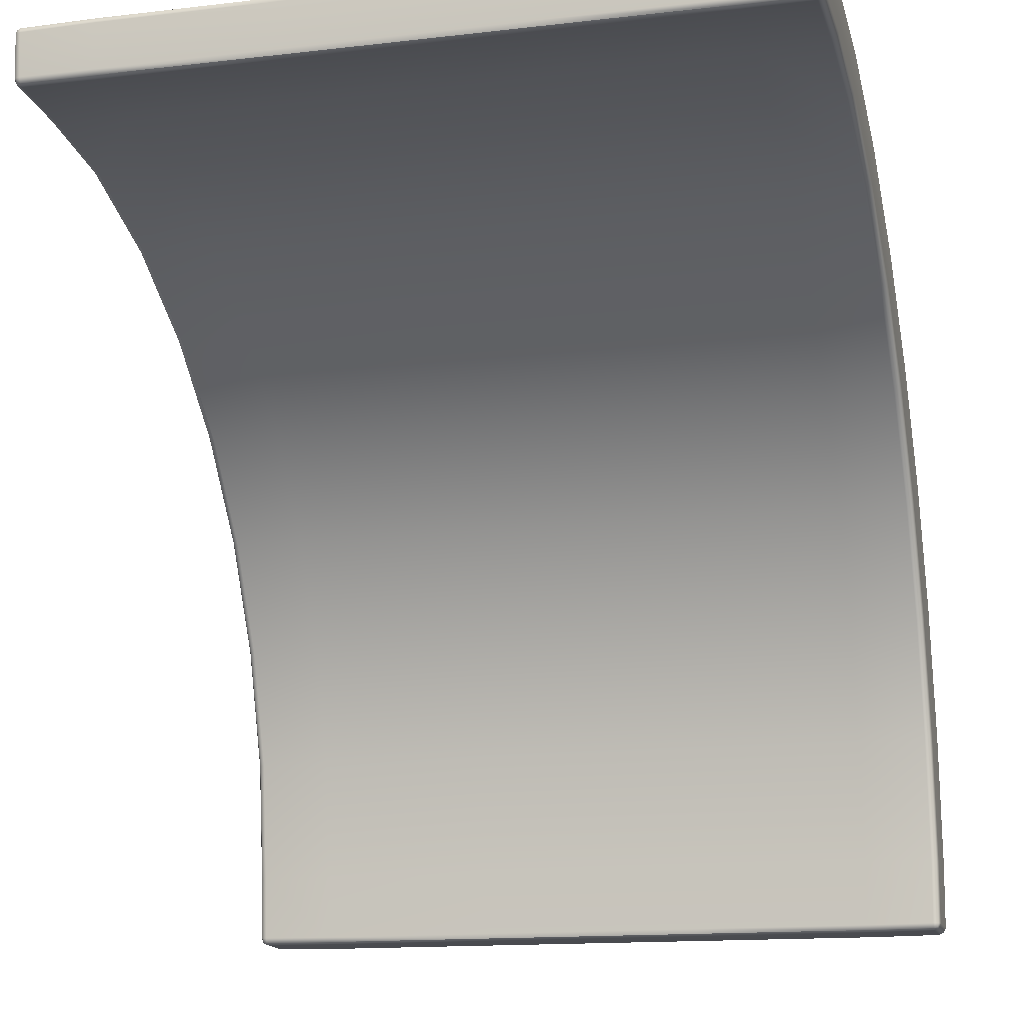
<metadata>
{"format":"obj","ext":"obj","renderer":"f3d","projection":"perspective","resolution":1024,"background":"white","views":[{"elev":-14.2,"azim":14.5,"up":"+Y"}]}
</metadata>
<code>
g ENV_SY01_BlueJay_QCylinder_Vinyl_02_MO
v 79.24 26.38 -24.61
v 79.24 26.08 -26.83
v 79.28 25.99 -26.81
v 79.28 26.28 -24.6
v 79.26 25.41 -24.55
v 79.25 25.15 -26.62
v 79.21 25.05 -26.59
v 79.21 25.31 -24.54
v 64.56 25.31 -24.54
v 64.57 25.05 -26.59
v 64.53 25.15 -26.62
v 64.52 25.41 -24.55
v 64.58 25.37 -23.02
v 64.5 26.28 -24.6
v 64.5 25.99 -26.81
v 64.54 26.09 -26.83
v 64.54 26.38 -24.61
v 64.51 26.33 -23
v 64.55 26.42 -23
v 64.53 25.47 -23.02
v 64.56 26.32 -22.9
v 64.57 26.4 -22.92
v 64.57 25.47 -22.92
v 64.59 25.38 -22.94
v 79.12 11.13 -38.09
v 77.77 11.11 -38.11
v 77.77 11.07 -38.01
v 79.12 11.09 -37.99
v 79.22 11.13 -37.99
v 79.2 11.15 -38.08
v 79.2 11.15 -37.14
v 79.1 11.11 -37.14
v 77.76 11.1 -37.13
v 77.76 11.14 -37.03
v 79.1 11.15 -37.04
v 79.18 11.17 -37.06
v 64.68 11.15 -37.04
v 66.12 11.14 -37.03
v 66.11 11.1 -37.13
v 64.68 11.11 -37.14
v 66.11 11.07 -38.01
v 64.58 11.15 -37.14
v 64.59 11.17 -37.06
v 64.56 11.13 -37.99
v 64.65 11.09 -37.99
v 66.11 11.11 -38.11
v 64.65 11.13 -38.09
v 64.57 11.15 -38.08
v 77.77 26.46 -24.62
v 77.77 26.16 -26.85
v 79.14 26.13 -26.84
v 79.14 26.42 -24.61
v 79.24 26.08 -26.83
v 79.24 26.38 -24.61
v 77.77 26.49 -22.98
v 74.18 26.46 -24.62
v 74.18 26.49 -22.98
v 79.13 26.47 -22.99
v 79.22 26.42 -23
v 79.12 26.42 -22.9
v 79.2 26.4 -22.92
v 77.77 26.44 -22.88
v 74.18 26.44 -22.88
v 64.63 26.13 -26.84
v 66.11 26.16 -26.85
v 66.11 26.46 -24.62
v 64.63 26.42 -24.61
v 64.54 26.38 -24.61
v 64.54 26.09 -26.83
v 64.55 26.42 -23
v 66.11 26.49 -22.98
v 64.65 26.47 -22.99
v 64.65 26.42 -22.9
v 64.57 26.4 -22.92
v 66.11 26.44 -22.88
v 69.59 26.44 -22.88
v 69.59 26.49 -22.98
v 69.59 26.46 -24.62
v 77.77 26.16 -26.85
v 77.77 25.31 -29.43
v 79.14 25.28 -29.42
v 79.14 26.13 -26.84
v 79.24 25.24 -29.4
v 79.24 26.08 -26.83
v 64.63 25.28 -29.42
v 66.11 25.31 -29.43
v 66.11 26.16 -26.85
v 64.63 26.13 -26.84
v 64.54 26.09 -26.83
v 64.54 25.24 -29.4
v 77.77 25.31 -29.43
v 77.77 24 -31.81
v 79.14 23.97 -31.78
v 79.14 25.28 -29.42
v 79.24 23.93 -31.76
v 79.24 25.24 -29.4
v 64.63 23.97 -31.78
v 66.11 24 -31.81
v 66.11 25.31 -29.43
v 64.63 25.28 -29.42
v 64.54 25.24 -29.4
v 64.54 23.93 -31.76
v 77.77 24 -31.81
v 77.77 22.27 -33.89
v 79.14 22.24 -33.86
v 79.14 23.97 -31.78
v 79.24 22.21 -33.83
v 79.24 23.93 -31.76
v 64.63 22.24 -33.86
v 66.11 22.27 -33.89
v 66.11 24 -31.81
v 64.63 23.97 -31.78
v 64.54 23.93 -31.76
v 64.54 22.21 -33.83
v 77.77 22.27 -33.89
v 77.77 20.19 -35.61
v 79.14 20.17 -35.58
v 79.14 22.24 -33.86
v 79.24 20.14 -35.55
v 79.24 22.21 -33.83
v 64.63 20.17 -35.58
v 66.11 20.19 -35.61
v 66.11 22.27 -33.89
v 64.63 22.24 -33.86
v 64.54 22.21 -33.83
v 64.54 20.14 -35.55
v 77.77 20.19 -35.61
v 77.77 17.82 -36.93
v 79.14 17.8 -36.89
v 79.14 20.17 -35.58
v 79.24 17.78 -36.85
v 79.24 20.14 -35.55
v 64.63 17.8 -36.89
v 66.11 17.82 -36.93
v 66.11 20.19 -35.61
v 64.63 20.17 -35.58
v 64.54 20.14 -35.55
v 64.54 17.78 -36.85
v 77.77 17.82 -36.93
v 77.77 15.23 -37.78
v 79.14 15.23 -37.74
v 79.14 17.8 -36.89
v 79.24 15.22 -37.7
v 79.24 17.78 -36.85
v 64.63 15.23 -37.75
v 66.11 15.23 -37.78
v 66.11 17.82 -36.93
v 64.63 17.8 -36.89
v 64.54 17.78 -36.85
v 64.54 15.22 -37.7
v 79.28 26.28 -24.6
v 79.22 26.42 -23
v 79.24 26.38 -24.61
v 79.26 26.33 -23
v 79.26 25.41 -24.55
v 79.22 26.32 -22.9
v 79.2 26.4 -22.92
v 79.2 25.47 -22.92
v 79.25 25.47 -23.02
v 79.21 25.31 -24.54
v 79.2 25.37 -23.02
v 79.18 25.38 -22.94
v 79.24 26.08 -26.83
v 79.24 25.24 -29.4
v 79.28 25.14 -29.36
v 79.28 25.99 -26.81
v 79.25 25.15 -26.62
v 79.25 24.36 -29.02
v 79.21 24.26 -28.98
v 79.21 25.05 -26.59
v 64.5 25.99 -26.81
v 64.54 25.24 -29.4
v 64.54 26.09 -26.83
v 64.5 25.14 -29.36
v 64.53 24.35 -29.02
v 64.53 25.15 -26.62
v 64.57 25.05 -26.59
v 64.57 24.26 -28.98
v 79.24 25.24 -29.4
v 79.24 23.93 -31.76
v 79.28 23.85 -31.7
v 79.28 25.14 -29.36
v 79.25 24.36 -29.02
v 79.25 23.14 -31.22
v 79.21 23.05 -31.16
v 79.21 24.26 -28.98
v 64.5 25.14 -29.36
v 64.54 23.93 -31.76
v 64.54 25.24 -29.4
v 64.5 23.85 -31.7
v 64.53 23.14 -31.22
v 64.53 24.35 -29.02
v 64.57 24.26 -28.98
v 64.57 23.05 -31.16
v 79.24 23.93 -31.76
v 79.24 22.21 -33.83
v 79.28 22.14 -33.76
v 79.28 23.85 -31.7
v 79.25 23.14 -31.22
v 79.25 21.53 -33.15
v 79.21 21.46 -33.08
v 79.21 23.05 -31.16
v 64.5 23.85 -31.7
v 64.54 22.21 -33.83
v 64.54 23.93 -31.76
v 64.5 22.14 -33.76
v 64.53 21.53 -33.15
v 64.53 23.14 -31.22
v 64.57 23.05 -31.16
v 64.57 21.46 -33.08
v 79.24 22.21 -33.83
v 79.24 20.14 -35.55
v 79.28 20.09 -35.46
v 79.28 22.14 -33.76
v 79.25 21.53 -33.15
v 79.25 19.6 -34.75
v 79.21 19.54 -34.67
v 79.21 21.46 -33.08
v 64.5 22.14 -33.76
v 64.54 20.14 -35.55
v 64.54 22.21 -33.83
v 64.5 20.09 -35.46
v 64.53 19.6 -34.75
v 64.53 21.53 -33.15
v 64.57 21.46 -33.08
v 64.57 19.54 -34.67
v 79.24 20.14 -35.55
v 79.24 17.78 -36.85
v 79.28 17.74 -36.76
v 79.28 20.09 -35.46
v 79.25 19.6 -34.75
v 79.25 17.4 -35.97
v 79.21 17.36 -35.88
v 79.21 19.54 -34.67
v 64.5 20.09 -35.46
v 64.54 17.78 -36.85
v 64.54 20.14 -35.55
v 64.5 17.74 -36.76
v 64.53 17.4 -35.97
v 64.53 19.6 -34.75
v 64.57 19.54 -34.67
v 64.57 17.36 -35.88
v 79.24 17.78 -36.85
v 79.24 15.22 -37.7
v 79.28 15.19 -37.61
v 79.28 17.74 -36.76
v 79.25 17.4 -35.97
v 79.25 15 -36.77
v 79.21 14.98 -36.67
v 79.21 17.36 -35.88
v 64.5 17.74 -36.76
v 64.54 15.22 -37.7
v 64.54 17.78 -36.85
v 64.5 15.19 -37.61
v 64.53 15 -36.77
v 64.53 17.4 -35.97
v 64.57 17.36 -35.88
v 64.57 14.98 -36.67
v 79.14 15.23 -37.74
v 79.24 12.55 -38.05
v 79.24 15.22 -37.7
v 79.14 12.55 -38.1
v 77.77 15.23 -37.78
v 79.22 11.23 -38.09
v 77.77 12.55 -38.14
v 79.13 11.23 -38.14
v 79.12 11.13 -38.09
v 79.2 11.15 -38.08
v 77.77 11.11 -38.11
v 77.77 11.21 -38.16
v 74.18 11.11 -38.11
v 74.18 11.21 -38.16
v 74.18 12.55 -38.14
v 79.24 15.22 -37.7
v 79.24 12.55 -38.05
v 79.28 12.55 -37.95
v 79.28 15.19 -37.61
v 79.25 15 -36.77
v 79.26 12.52 -37.08
v 79.22 12.51 -36.98
v 79.21 14.98 -36.67
v 64.5 15.19 -37.61
v 64.54 12.55 -38.05
v 64.54 15.22 -37.7
v 64.5 12.55 -37.95
v 64.52 12.52 -37.08
v 64.53 15 -36.77
v 64.57 14.98 -36.67
v 64.56 12.51 -36.98
v 64.5 12.55 -37.95
v 64.55 11.23 -38.09
v 64.54 12.55 -38.05
v 64.51 11.23 -37.99
v 64.52 12.52 -37.08
v 64.56 11.13 -37.99
v 64.57 11.15 -38.08
v 64.58 11.15 -37.14
v 64.53 11.25 -37.14
v 64.56 12.51 -36.98
v 64.58 11.25 -37.04
v 64.59 11.17 -37.06
v 79.26 12.52 -37.08
v 79.2 11.25 -37.04
v 79.22 12.51 -36.98
v 79.25 11.25 -37.14
v 79.2 11.15 -37.14
v 79.18 11.17 -37.06
v 79.22 11.13 -37.99
v 79.26 11.23 -37.99
v 79.28 12.55 -37.95
v 79.24 12.55 -38.05
v 79.22 11.23 -38.09
v 79.2 11.15 -38.08
v 64.65 26.42 -22.9
v 66.11 26.44 -22.88
v 66.11 26.34 -22.84
v 64.65 26.32 -22.86
v 64.56 26.32 -22.9
v 64.57 26.4 -22.92
v 64.57 25.47 -22.92
v 64.68 25.47 -22.88
v 66.11 25.46 -22.87
v 66.12 25.36 -22.91
v 64.68 25.37 -22.92
v 64.59 25.38 -22.94
v 79.1 25.37 -22.92
v 77.76 25.35 -22.91
v 77.76 25.45 -22.87
v 79.1 25.47 -22.88
v 79.2 25.47 -22.92
v 79.18 25.38 -22.94
v 79.22 26.32 -22.9
v 79.12 26.32 -22.86
v 77.77 26.34 -22.84
v 77.77 26.44 -22.88
v 79.12 26.42 -22.9
v 79.2 26.4 -22.92
v 64.55 11.23 -38.09
v 64.57 11.15 -38.08
v 64.65 11.13 -38.09
v 64.65 11.23 -38.14
v 64.54 12.55 -38.05
v 66.11 11.21 -38.16
v 66.11 11.11 -38.11
v 64.63 12.55 -38.1
v 64.54 15.22 -37.7
v 64.63 15.23 -37.75
v 66.11 15.23 -37.78
v 66.11 12.55 -38.14
v 69.59 12.55 -38.14
v 69.59 11.21 -38.16
v 69.59 11.11 -38.11
v 79.1 25.37 -22.92
v 79.18 25.38 -22.94
v 79.2 25.37 -23.02
v 79.1 25.32 -23.02
v 77.76 25.35 -22.91
v 79.11 25.27 -24.54
v 79.21 25.31 -24.54
v 77.76 25.31 -23.01
v 74.18 25.36 -22.91
v 79.11 25.01 -26.58
v 79.21 25.05 -26.59
v 77.76 25.23 -24.54
v 74.18 25.31 -23.01
v 79.11 24.22 -28.96
v 79.21 24.26 -28.98
v 77.75 24.97 -26.58
v 79.11 23.02 -31.14
v 79.21 23.05 -31.16
v 69.59 25.31 -23.01
v 69.59 25.36 -22.91
v 66.12 25.36 -22.91
v 74.18 25.23 -24.54
v 77.75 24.19 -28.94
v 79.11 21.43 -33.05
v 79.21 21.46 -33.08
v 69.59 25.23 -24.54
v 66.12 25.31 -23.01
v 64.68 25.37 -22.92
v 74.18 24.97 -26.58
v 77.75 22.99 -31.12
v 79.11 19.52 -34.63
v 79.21 19.54 -34.67
v 69.59 24.97 -26.58
v 74.18 24.19 -28.94
v 77.75 21.41 -33.02
v 79.11 17.34 -35.84
v 79.21 17.36 -35.88
v 66.12 25.23 -24.54
v 69.59 24.19 -28.94
v 74.18 22.99 -31.12
v 77.75 19.5 -34.6
v 79.11 14.97 -36.63
v 79.21 14.98 -36.67
v 66.12 24.97 -26.58
v 69.59 22.99 -31.12
v 74.18 21.41 -33.02
v 77.75 17.33 -35.81
v 79.12 12.51 -36.94
v 79.22 12.51 -36.98
v 66.12 24.19 -28.94
v 69.59 21.41 -33.02
v 74.18 19.5 -34.6
v 77.75 14.96 -36.59
v 79.1 11.25 -37
v 79.2 11.25 -37.04
v 66.12 22.99 -31.12
v 69.59 19.5 -34.6
v 74.18 17.33 -35.81
v 77.76 12.51 -36.9
v 79.1 11.15 -37.04
v 79.18 11.17 -37.06
v 77.76 11.24 -36.98
v 77.76 11.14 -37.03
v 74.18 14.96 -36.59
v 69.59 17.33 -35.81
v 74.18 11.24 -36.98
v 74.18 11.14 -37.03
v 69.59 11.14 -37.03
v 74.18 12.51 -36.9
v 69.59 14.96 -36.59
v 69.59 11.24 -36.98
v 69.59 12.51 -36.9
v 66.12 11.24 -36.98
v 66.12 11.14 -37.03
v 66.12 12.51 -36.9
v 66.12 14.96 -36.59
v 66.12 17.33 -35.81
v 64.68 11.25 -37
v 64.68 11.15 -37.04
v 64.66 12.51 -36.94
v 64.58 11.25 -37.04
v 64.59 11.17 -37.06
v 64.56 12.51 -36.98
v 64.67 14.97 -36.62
v 64.57 14.98 -36.67
v 64.67 17.34 -35.84
v 64.57 17.36 -35.88
v 66.12 19.5 -34.61
v 64.67 19.52 -34.63
v 64.57 19.54 -34.67
v 66.12 21.41 -33.02
v 64.67 21.43 -33.05
v 64.57 21.46 -33.08
v 64.67 23.02 -31.14
v 64.57 23.05 -31.16
v 64.67 24.22 -28.96
v 64.57 24.26 -28.98
v 64.67 25.01 -26.58
v 64.57 25.05 -26.59
v 64.66 25.27 -24.54
v 64.56 25.31 -24.54
v 64.68 25.32 -23.02
v 64.58 25.37 -23.02
v 64.59 25.38 -22.94
v 69.59 12.55 -38.14
v 74.18 11.21 -38.16
v 74.18 12.55 -38.14
v 69.59 11.21 -38.16
v 74.18 11.11 -38.11
v 69.59 11.11 -38.11
v 69.59 11.11 -38.11
v 74.18 11.07 -38.01
v 74.18 11.11 -38.11
v 69.59 11.07 -38.01
v 74.18 11.1 -37.13
v 69.59 11.1 -37.13
v 74.18 11.14 -37.03
v 69.59 11.14 -37.03
v 69.59 25.36 -22.91
v 74.18 25.46 -22.87
v 74.18 25.36 -22.91
v 69.59 25.46 -22.87
v 74.18 26.34 -22.84
v 69.59 26.34 -22.84
v 74.18 26.44 -22.88
v 69.59 26.44 -22.88
v 69.59 26.44 -22.88
v 74.18 26.49 -22.98
v 74.18 26.44 -22.88
v 69.59 26.49 -22.98
v 74.18 26.46 -24.62
v 69.59 26.46 -24.62
v 69.59 26.46 -24.62
v 66.11 26.46 -24.62
v 66.11 26.16 -26.85
v 69.59 26.16 -26.85
v 66.11 25.31 -29.43
v 74.18 26.16 -26.85
v 74.18 26.46 -24.62
v 77.77 26.46 -24.62
v 77.77 26.16 -26.85
v 74.18 25.31 -29.43
v 77.77 25.31 -29.43
v 69.59 25.31 -29.43
v 66.11 24 -31.81
v 74.18 24 -31.81
v 77.77 24 -31.81
v 69.59 24 -31.81
v 66.11 22.27 -33.89
v 74.18 22.27 -33.89
v 77.77 22.27 -33.89
v 69.59 22.27 -33.89
v 66.11 20.19 -35.61
v 74.18 20.19 -35.61
v 77.77 20.19 -35.61
v 69.59 20.19 -35.61
v 66.11 17.82 -36.93
v 74.18 17.82 -36.93
v 77.77 17.82 -36.93
v 69.59 17.82 -36.93
v 66.11 15.23 -37.78
v 74.18 15.23 -37.78
v 77.77 15.23 -37.78
v 69.59 15.23 -37.78
v 66.11 12.55 -38.14
v 69.59 12.55 -38.14
v 74.18 12.55 -38.14
v 77.77 12.55 -38.14
v 66.11 26.44 -22.88
v 69.59 26.44 -22.88
v 69.59 26.34 -22.84
v 66.11 26.34 -22.84
v 69.59 25.46 -22.87
v 66.11 25.46 -22.87
v 69.59 25.36 -22.91
v 66.12 25.36 -22.91
v 66.12 11.14 -37.03
v 69.59 11.14 -37.03
v 69.59 11.1 -37.13
v 66.11 11.1 -37.13
v 69.59 11.07 -38.01
v 66.11 11.07 -38.01
v 69.59 11.11 -38.11
v 66.11 11.11 -38.11
v 74.18 11.07 -38.01
v 77.77 11.11 -38.11
v 74.18 11.11 -38.11
v 77.77 11.07 -38.01
v 74.18 11.1 -37.13
v 77.76 11.1 -37.13
v 74.18 11.14 -37.03
v 77.76 11.14 -37.03
v 77.76 25.35 -22.91
v 74.18 25.36 -22.91
v 74.18 25.46 -22.87
v 77.76 25.45 -22.87
v 74.18 26.34 -22.84
v 77.77 26.34 -22.84
v 74.18 26.44 -22.88
v 77.77 26.44 -22.88
g ENV_SY01_BlueJay_QCylinder_Vinyl_02_MO_0
f 3 2 1
f 4 3 1
f 4 5 3
f 5 6 3
f 7 6 5
f 8 7 5
f 11 10 9
f 12 11 9
f 9 13 12
f 12 14 11
f 14 15 11
f 16 15 14
f 17 16 14
f 14 18 17
f 18 14 12
f 18 19 17
f 13 20 12
f 20 18 12
f 18 21 19
f 18 20 21
f 21 22 19
f 20 23 21
f 20 13 23
f 13 24 23
f 27 26 25
f 28 27 25
f 28 25 29
f 25 30 29
f 29 31 28
f 27 28 32
f 31 32 28
f 33 27 32
f 34 33 32
f 35 34 32
f 32 31 35
f 31 36 35
f 39 38 37
f 40 39 37
f 39 40 41
f 40 37 42
f 37 43 42
f 40 42 44
f 40 45 41
f 45 40 44
f 46 41 45
f 47 46 45
f 45 44 47
f 44 48 47
f 51 50 49
f 52 51 49
f 53 51 52
f 54 53 52
f 49 55 52
f 55 49 56
f 57 55 56
f 52 58 54
f 55 58 52
f 58 59 54
f 58 60 59
f 58 55 60
f 60 61 59
f 55 62 60
f 62 55 57
f 63 62 57
f 66 65 64
f 67 66 64
f 67 64 68
f 64 69 68
f 68 70 67
f 71 66 67
f 70 72 67
f 72 71 67
f 72 70 73
f 70 74 73
f 73 75 72
f 75 71 72
f 75 76 71
f 76 77 71
f 71 77 66
f 77 78 66
f 81 80 79
f 82 81 79
f 83 81 82
f 84 83 82
f 87 86 85
f 88 87 85
f 88 85 89
f 85 90 89
f 93 92 91
f 94 93 91
f 95 93 94
f 96 95 94
f 99 98 97
f 100 99 97
f 100 97 101
f 97 102 101
f 105 104 103
f 106 105 103
f 107 105 106
f 108 107 106
f 111 110 109
f 112 111 109
f 112 109 113
f 109 114 113
f 117 116 115
f 118 117 115
f 119 117 118
f 120 119 118
f 123 122 121
f 124 123 121
f 124 121 125
f 121 126 125
f 129 128 127
f 130 129 127
f 131 129 130
f 132 131 130
f 135 134 133
f 136 135 133
f 136 133 137
f 133 138 137
f 141 140 139
f 142 141 139
f 143 141 142
f 144 143 142
f 147 146 145
f 148 147 145
f 148 145 149
f 145 150 149
f 153 152 151
f 152 154 151
f 151 154 155
f 154 152 156
f 152 157 156
f 156 158 154
f 154 159 155
f 158 159 154
f 155 159 160
f 159 161 160
f 159 158 161
f 158 162 161
f 165 164 163
f 166 165 163
f 166 167 165
f 167 168 165
f 169 168 167
f 170 169 167
f 173 172 171
f 172 174 171
f 171 174 175
f 176 171 175
f 176 175 177
f 175 178 177
f 181 180 179
f 182 181 179
f 182 183 181
f 183 184 181
f 185 184 183
f 186 185 183
f 189 188 187
f 188 190 187
f 187 190 191
f 192 187 191
f 192 191 193
f 191 194 193
f 197 196 195
f 198 197 195
f 198 199 197
f 199 200 197
f 201 200 199
f 202 201 199
f 205 204 203
f 204 206 203
f 203 206 207
f 208 203 207
f 208 207 209
f 207 210 209
f 213 212 211
f 214 213 211
f 214 215 213
f 215 216 213
f 217 216 215
f 218 217 215
f 221 220 219
f 220 222 219
f 219 222 223
f 224 219 223
f 224 223 225
f 223 226 225
f 229 228 227
f 230 229 227
f 230 231 229
f 231 232 229
f 233 232 231
f 234 233 231
f 237 236 235
f 236 238 235
f 235 238 239
f 240 235 239
f 240 239 241
f 239 242 241
f 245 244 243
f 246 245 243
f 246 247 245
f 247 248 245
f 249 248 247
f 250 249 247
f 253 252 251
f 252 254 251
f 251 254 255
f 256 251 255
f 256 255 257
f 255 258 257
f 261 260 259
f 260 262 259
f 259 262 263
f 260 264 262
f 262 265 263
f 264 266 262
f 265 262 266
f 266 264 267
f 264 268 267
f 267 269 266
f 269 270 266
f 270 265 266
f 270 269 271
f 272 270 271
f 270 272 265
f 272 273 265
f 276 275 274
f 277 276 274
f 277 278 276
f 278 279 276
f 280 279 278
f 281 280 278
f 284 283 282
f 283 285 282
f 282 285 286
f 287 282 286
f 287 286 288
f 286 289 288
f 292 291 290
f 291 293 290
f 290 293 294
f 293 291 295
f 291 296 295
f 295 297 293
f 293 298 294
f 297 298 293
f 294 298 299
f 298 300 299
f 298 297 300
f 297 301 300
f 304 303 302
f 303 305 302
f 305 303 306
f 303 307 306
f 305 306 308
f 305 309 302
f 309 305 308
f 309 310 302
f 310 309 311
f 309 312 311
f 309 308 312
f 308 313 312
f 316 315 314
f 317 316 314
f 317 314 318
f 314 319 318
f 318 320 317
f 316 317 321
f 320 321 317
f 322 316 321
f 323 322 321
f 324 323 321
f 321 320 324
f 320 325 324
f 328 327 326
f 329 328 326
f 329 326 330
f 326 331 330
f 329 330 332
f 329 333 328
f 333 329 332
f 333 334 328
f 335 334 333
f 336 335 333
f 333 332 336
f 332 337 336
f 340 339 338
f 341 340 338
f 341 338 342
f 341 343 340
f 343 344 340
f 345 341 342
f 341 345 343
f 345 342 346
f 347 345 346
f 347 348 345
f 348 349 345
f 345 349 343
f 343 349 350
f 351 343 350
f 343 351 344
f 351 352 344
f 355 354 353
f 356 355 353
f 353 357 356
f 355 356 358
f 359 355 358
f 357 360 356
f 358 356 360
f 357 361 360
f 358 362 359
f 362 363 359
f 364 358 360
f 358 364 362
f 361 365 360
f 360 365 364
f 362 366 363
f 366 367 363
f 364 368 362
f 362 368 366
f 366 369 367
f 369 370 367
f 365 361 371
f 361 372 371
f 372 373 371
f 365 374 364
f 368 364 374
f 368 375 366
f 366 375 369
f 369 376 370
f 376 377 370
f 365 371 378
f 374 365 378
f 373 379 371
f 371 379 378
f 379 373 380
f 381 368 374
f 375 368 381
f 375 382 369
f 369 382 376
f 376 383 377
f 383 384 377
f 374 378 385
f 381 374 385
f 386 375 381
f 382 375 386
f 382 387 376
f 376 387 383
f 383 388 384
f 388 389 384
f 378 390 385
f 379 390 378
f 381 385 391
f 386 381 391
f 392 382 386
f 387 382 392
f 387 393 383
f 383 393 388
f 388 394 389
f 394 395 389
f 390 396 385
f 385 396 391
f 386 391 397
f 392 386 397
f 398 387 392
f 393 387 398
f 393 399 388
f 388 399 394
f 394 400 395
f 400 401 395
f 396 402 391
f 391 402 397
f 392 397 403
f 398 392 403
f 404 393 398
f 399 393 404
f 399 405 394
f 394 405 400
f 400 406 401
f 406 407 401
f 402 408 397
f 397 408 403
f 398 403 409
f 404 398 409
f 410 399 404
f 405 399 410
f 405 411 400
f 406 400 411
f 406 412 407
f 412 413 407
f 406 414 412
f 414 406 411
f 414 415 412
f 411 405 416
f 416 405 410
f 410 404 417
f 404 409 417
f 415 414 418
f 419 415 418
f 419 418 420
f 414 411 421
f 418 414 421
f 421 411 416
f 416 410 422
f 410 417 422
f 418 423 420
f 418 421 423
f 421 416 424
f 416 422 424
f 421 424 423
f 420 423 425
f 426 420 425
f 423 424 427
f 425 423 427
f 422 428 424
f 428 427 424
f 417 429 422
f 429 428 422
f 426 425 430
f 431 426 430
f 427 432 425
f 432 427 428
f 432 430 425
f 430 433 431
f 433 430 432
f 433 434 431
f 435 433 432
f 436 432 428
f 435 432 436
f 436 428 429
f 437 435 436
f 437 436 438
f 438 436 429
f 439 437 438
f 438 429 440
f 440 429 417
f 409 440 417
f 439 438 441
f 441 438 440
f 442 439 441
f 443 440 409
f 441 440 443
f 403 443 409
f 408 443 403
f 442 441 444
f 444 441 443
f 444 443 408
f 445 442 444
f 446 444 408
f 445 444 446
f 446 408 402
f 447 445 446
f 448 446 402
f 447 446 448
f 448 402 396
f 449 447 448
f 450 448 396
f 449 448 450
f 450 396 390
f 451 449 450
f 452 450 390
f 451 450 452
f 390 379 452
f 453 451 452
f 379 454 452
f 452 454 453
f 454 379 380
f 454 455 453
f 454 380 455
f 380 456 455
f 459 458 457
f 458 460 457
f 458 461 460
f 461 462 460
f 465 464 463
f 464 466 463
f 464 467 466
f 467 468 466
f 467 469 468
f 469 470 468
f 473 472 471
f 472 474 471
f 472 475 474
f 475 476 474
f 475 477 476
f 477 478 476
f 481 480 479
f 480 482 479
f 480 483 482
f 483 484 482
f 487 486 485
f 488 487 485
f 489 487 488
f 490 488 485
f 491 490 485
f 491 492 490
f 492 493 490
f 490 493 494
f 490 494 488
f 493 495 494
f 496 489 488
f 494 496 488
f 497 489 496
f 494 495 498
f 494 498 496
f 495 499 498
f 500 497 496
f 498 500 496
f 501 497 500
f 498 499 502
f 498 502 500
f 499 503 502
f 504 501 500
f 502 504 500
f 505 501 504
f 502 503 506
f 502 506 504
f 503 507 506
f 508 505 504
f 506 508 504
f 509 505 508
f 506 507 510
f 506 510 508
f 507 511 510
f 512 509 508
f 510 512 508
f 513 509 512
f 510 511 514
f 510 514 512
f 511 515 514
f 516 513 512
f 514 516 512
f 517 513 516
f 518 517 516
f 518 516 519
f 516 514 519
f 514 515 519
f 515 520 519
f 523 522 521
f 524 523 521
f 523 524 525
f 524 526 525
f 525 526 527
f 526 528 527
f 531 530 529
f 532 531 529
f 531 532 533
f 532 534 533
f 535 533 534
f 536 535 534
f 539 538 537
f 538 540 537
f 541 537 540
f 542 541 540
f 541 542 543
f 542 544 543
f 547 546 545
f 548 547 545
f 549 547 548
f 550 549 548
f 549 550 551
f 550 552 551

</code>
